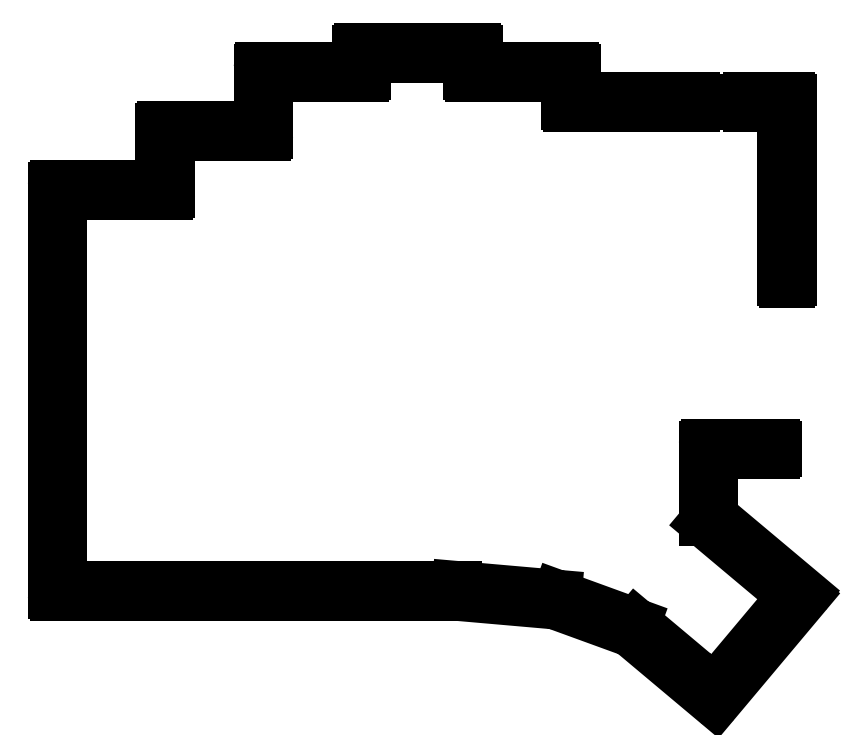
<metadata>
{"format":"dxf","ext":"dxf","renderer":"ezdxf+matplotlib","layout":"modelspace","background":"white","min_lineweight":24,"dpi":150}
</metadata>
<code>
0
SECTION
2
ENTITIES
0
LINE
8
0
10
26
20
-134.4
11
107.9
21
-134.4
0
LINE
8
0
10
108
20
-134.4
11
128
21
-136.2
0
LINE
8
0
10
128.1
20
-136.2
11
143.5
21
-141.8
0
LINE
8
0
10
143.6
20
-141.8
11
160.5
21
-156
0
LINE
8
0
10
161.1
20
-156
11
179.1
21
-134.5
0
LINE
8
0
10
160.5
20
-118.5
11
179
21
-134
0
LINE
8
0
10
160.4
20
-118.1
11
160.4
21
-105.8
0
LINE
8
0
10
160.8
20
-105.4
11
173
21
-105.4
0
LINE
8
0
10
176.4
20
-70.1
11
176.4
21
-33
0
LINE
8
0
10
132.8
20
-32.6
11
156.6
21
-32.6
0
LINE
8
0
10
167.4
20
-32.6
11
176
21
-32.6
0
LINE
8
0
10
132.4
20
-32.2
11
132.4
21
-27
0
LINE
8
0
10
112.8
20
-26.6
11
132
21
-26.6
0
LINE
8
0
10
112.4
20
-26.2
11
112.4
21
-23
0
LINE
8
0
10
88
20
-22.6
11
112
21
-22.6
0
LINE
8
0
10
87.6
20
-26.2
11
87.6
21
-23
0
LINE
8
0
10
68
20
-26.6
11
87.2
21
-26.6
0
LINE
8
0
10
67.6
20
-38.2
11
67.6
21
-27
0
LINE
8
0
10
48
20
-38.6
11
67.2
21
-38.6
0
LINE
8
0
10
47.6
20
-50.2
11
47.6
21
-39
0
LINE
8
0
10
26
20
-50.6
11
47.2
21
-50.6
0
LINE
8
0
10
25.6
20
-134
11
25.6
21
-51
0
LINE
8
0
10
28
20
-132.4
11
108
21
-132.4
0
LINE
8
0
10
108
20
-132.4
11
128.4
21
-134.2
0
LINE
8
0
10
128.6
20
-134.2
11
144.5
21
-140
0
LINE
8
0
10
144.6
20
-140.1
11
160.3
21
-153.2
0
LINE
8
0
10
160.3
20
-153.2
11
160.6
21
-153.5
0
LINE
8
0
10
160.6
20
-153.5
11
176.3
21
-134.8
0
LINE
8
0
10
158.5
20
-119.4
11
176.2
21
-134.2
0
LINE
8
0
10
158.4
20
-119.1
11
158.4
21
-103.8
0
LINE
8
0
10
158.8
20
-103.4
11
173
21
-103.4
0
LINE
8
0
10
174.4
20
-70.1
11
174.4
21
-35
0
LINE
8
0
10
130.8
20
-34.6
11
156.6
21
-34.6
0
LINE
8
0
10
167.4
20
-34.6
11
174
21
-34.6
0
LINE
8
0
10
130.4
20
-34.2
11
130.4
21
-29
0
LINE
8
0
10
110.8
20
-28.6
11
130
21
-28.6
0
LINE
8
0
10
110.4
20
-28.2
11
110.4
21
-25
0
LINE
8
0
10
90
20
-24.6
11
110
21
-24.6
0
LINE
8
0
10
89.6
20
-28.2
11
89.6
21
-25
0
LINE
8
0
10
70
20
-28.6
11
89.2
21
-28.6
0
LINE
8
0
10
69.6
20
-40.2
11
69.6
21
-29
0
LINE
8
0
10
50
20
-40.6
11
69.2
21
-40.6
0
LINE
8
0
10
49.6
20
-52.2
11
49.6
21
-41
0
LINE
8
0
10
28
20
-52.6
11
49.2
21
-52.6
0
LINE
8
0
10
27.6
20
-132
11
27.6
21
-53
0
LINE
8
0
10
176
20
-70.5
11
174.8
21
-70.5
0
LINE
8
0
10
173.4
20
-103.8
11
173.4
21
-105
0
LINE
8
0
10
167
20
-34.2
11
167
21
-33
0
LINE
8
0
10
157
20
-33
11
157
21
-34.2
0
ARC
8
0
10
107.9
20
-134.8
40
0.4
50
85
51
90
0
ARC
8
0
10
128
20
-136.6
40
0.4
50
70
51
85
0
ARC
8
0
10
143.4
20
-142.2
40
0.4
50
50
51
70
0
ARC
8
0
10
160.8
20
-155.7
40
0.4
50
230
51
320
0
ARC
8
0
10
178.8
20
-134.3
40
0.4
50
320
51
50
0
ARC
8
0
10
160.8
20
-118.1
40
0.4
50
180
51
230
0
ARC
8
0
10
160.8
20
-105.8
40
0.4
50
90
51
180
0
ARC
8
0
10
173
20
-105
40
0.4
50
270
51
0
0
ARC
8
0
10
173
20
-103.8
40
0.4
50
0
51
90
0
ARC
8
0
10
158.8
20
-103.8
40
0.4
50
90
51
180
0
ARC
8
0
10
158.8
20
-119.1
40
0.4
50
180
51
230
0
ARC
8
0
10
176
20
-134.5
40
0.4
50
320
51
50
0
ARC
8
0
10
144.4
20
-140.4
40
0.4
50
50
51
70
0
ARC
8
0
10
128.4
20
-134.6
40
0.4
50
70
51
85
0
ARC
8
0
10
108
20
-132.8
40
0.4
50
85
51
90
0
ARC
8
0
10
28
20
-132
40
0.4
50
180
51
270
0
ARC
8
0
10
28
20
-53
40
0.4
50
90
51
180
0
ARC
8
0
10
49.2
20
-52.2
40
0.4
50
270
51
0
0
ARC
8
0
10
50
20
-41
40
0.4
50
90
51
180
0
ARC
8
0
10
69.2
20
-40.2
40
0.4
50
270
51
0
0
ARC
8
0
10
70
20
-29
40
0.4
50
90
51
180
0
ARC
8
0
10
89.2
20
-28.2
40
0.4
50
270
51
0
0
ARC
8
0
10
90
20
-25
40
0.4
50
90
51
180
0
ARC
8
0
10
110
20
-25
40
0.4
50
0
51
90
0
ARC
8
0
10
110.8
20
-28.2
40
0.4
50
180
51
270
0
ARC
8
0
10
130
20
-29
40
0.4
50
0
51
90
0
ARC
8
0
10
130.8
20
-34.2
40
0.4
50
180
51
270
0
ARC
8
0
10
156.6
20
-34.2
40
0.4
50
270
51
0
0
ARC
8
0
10
156.6
20
-33
40
0.4
50
0
51
90
0
ARC
8
0
10
132.8
20
-32.2
40
0.4
50
180
51
270
0
ARC
8
0
10
132
20
-27
40
0.4
50
0
51
90
0
ARC
8
0
10
112.8
20
-26.2
40
0.4
50
180
51
270
0
ARC
8
0
10
112
20
-23
40
0.4
50
0
51
90
0
ARC
8
0
10
88
20
-23
40
0.4
50
90
51
180
0
ARC
8
0
10
87.2
20
-26.2
40
0.4
50
270
51
0
0
ARC
8
0
10
68
20
-27
40
0.4
50
90
51
180
0
ARC
8
0
10
67.2
20
-38.2
40
0.4
50
270
51
0
0
ARC
8
0
10
48
20
-39
40
0.4
50
90
51
180
0
ARC
8
0
10
47.2
20
-50.2
40
0.4
50
270
51
0
0
ARC
8
0
10
26
20
-51
40
0.4
50
90
51
180
0
ARC
8
0
10
26
20
-134
40
0.4
50
180
51
270
0
ARC
8
0
10
176
20
-33
40
0.4
50
0
51
90
0
ARC
8
0
10
167.4
20
-33
40
0.4
50
90
51
180
0
ARC
8
0
10
167.4
20
-34.2
40
0.4
50
180
51
270
0
ARC
8
0
10
174
20
-35
40
0.4
50
0
51
90
0
ARC
8
0
10
174.8
20
-70.1
40
0.4
50
180
51
270
0
ARC
8
0
10
176
20
-70.1
40
0.4
50
270
51
0
0
ENDSEC
0
EOF

</code>
